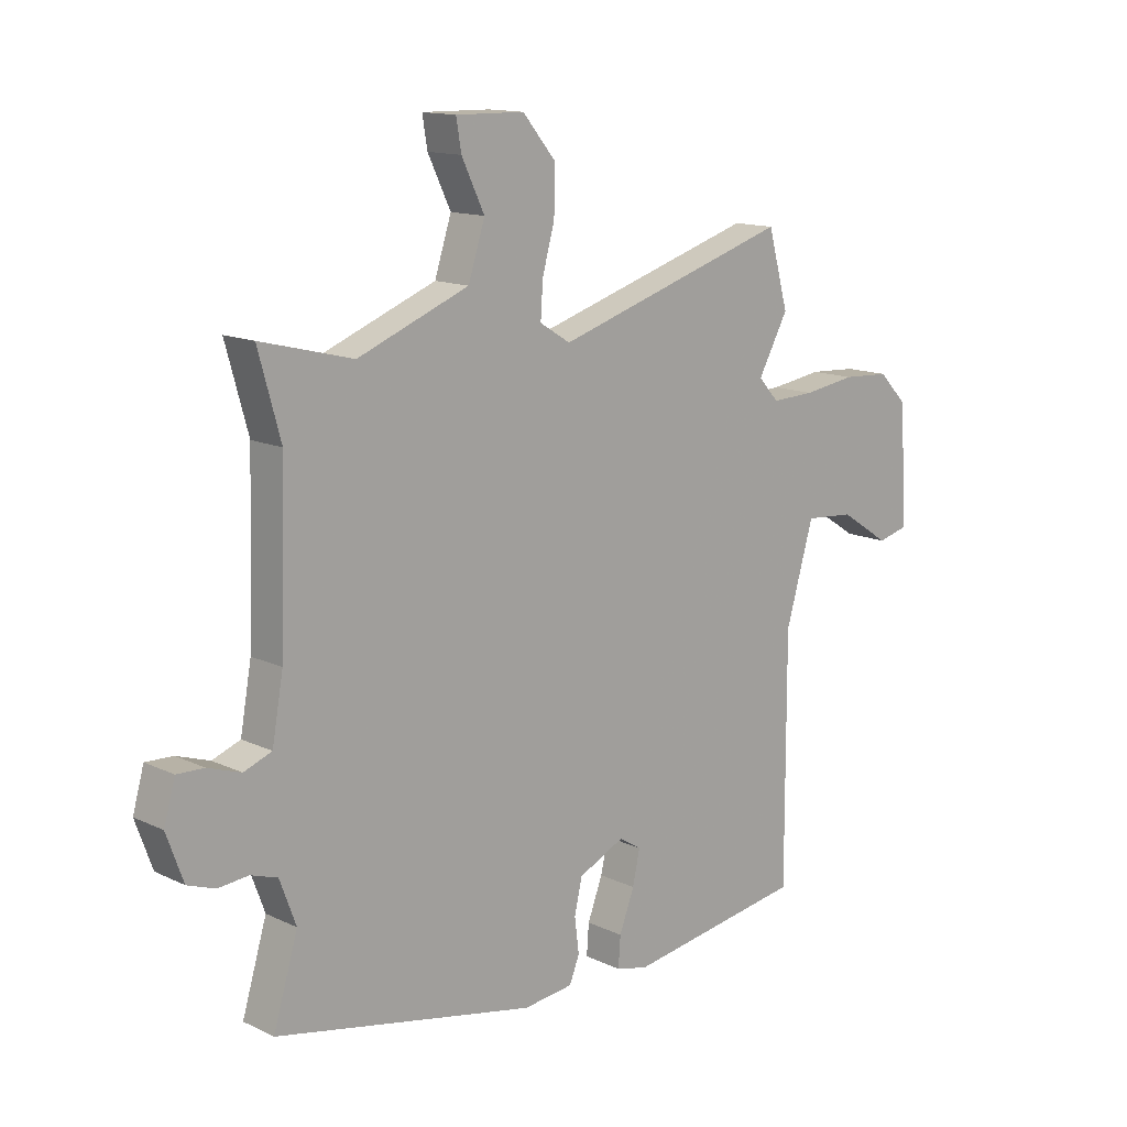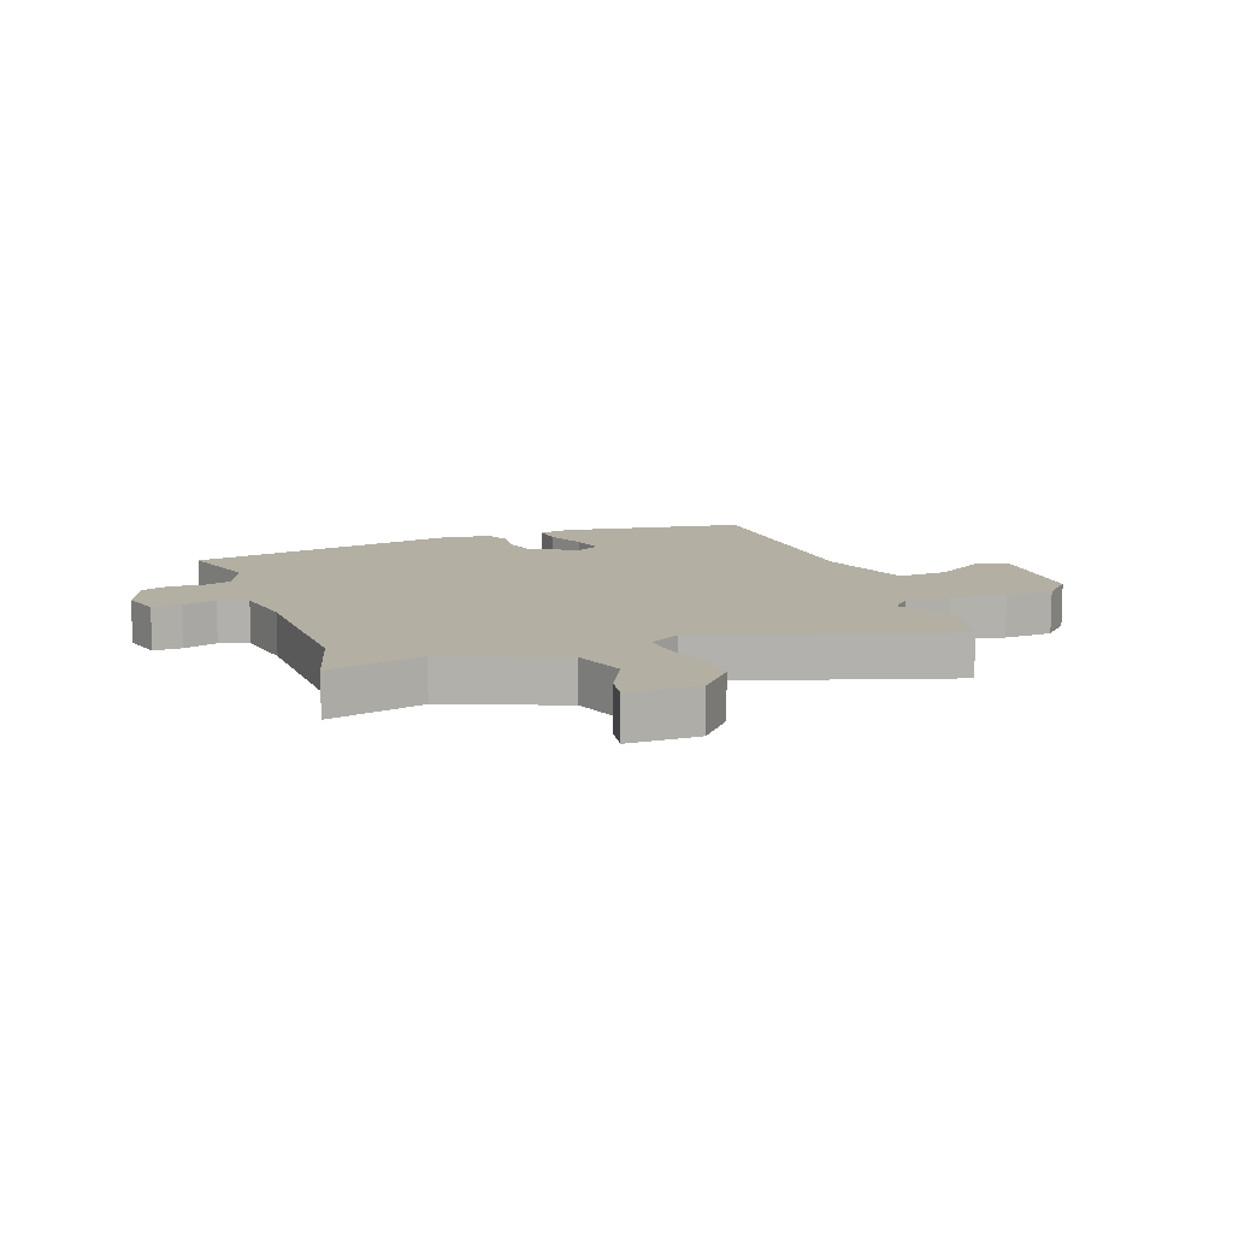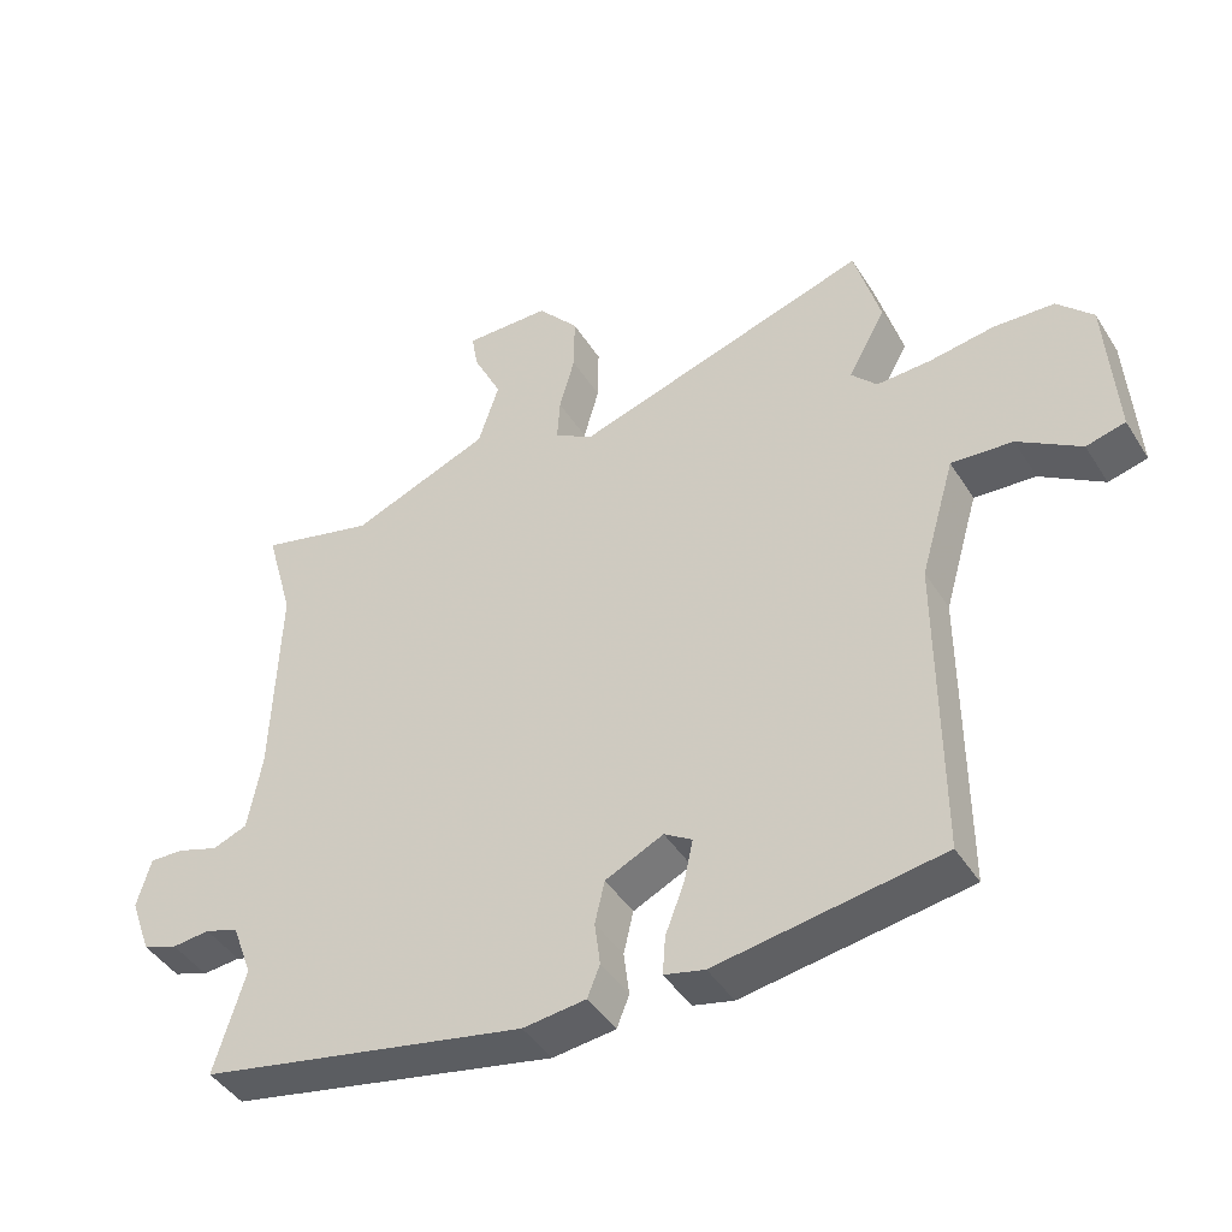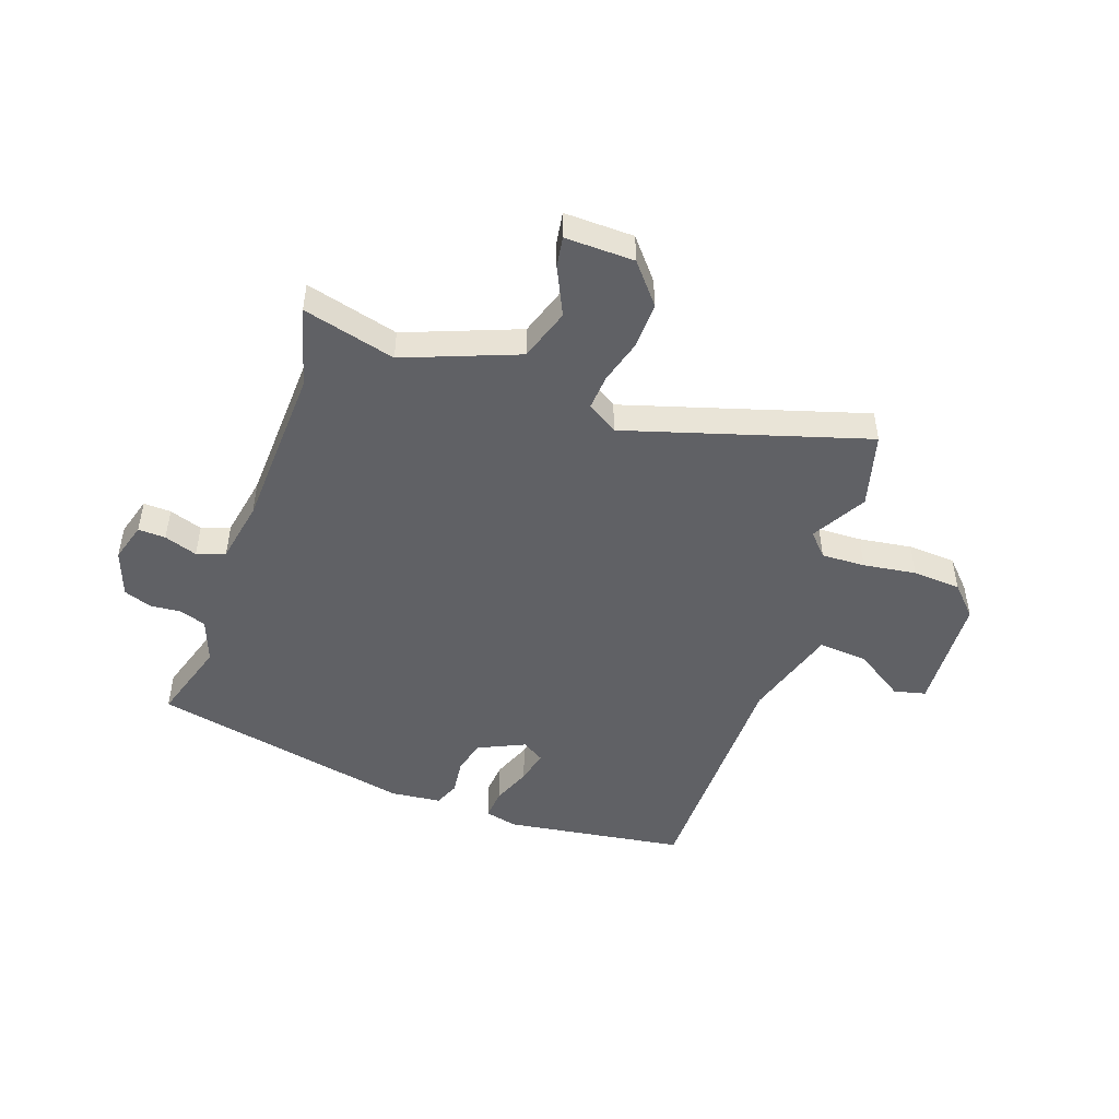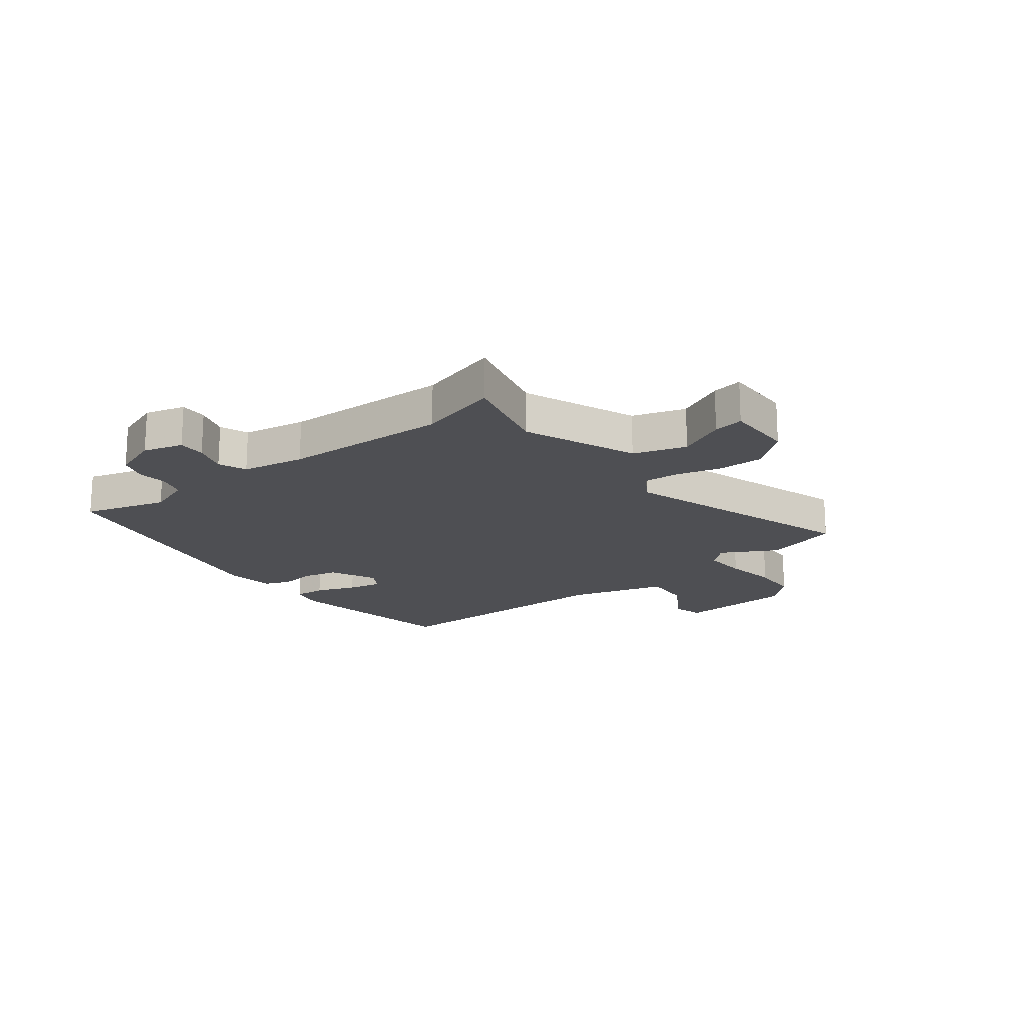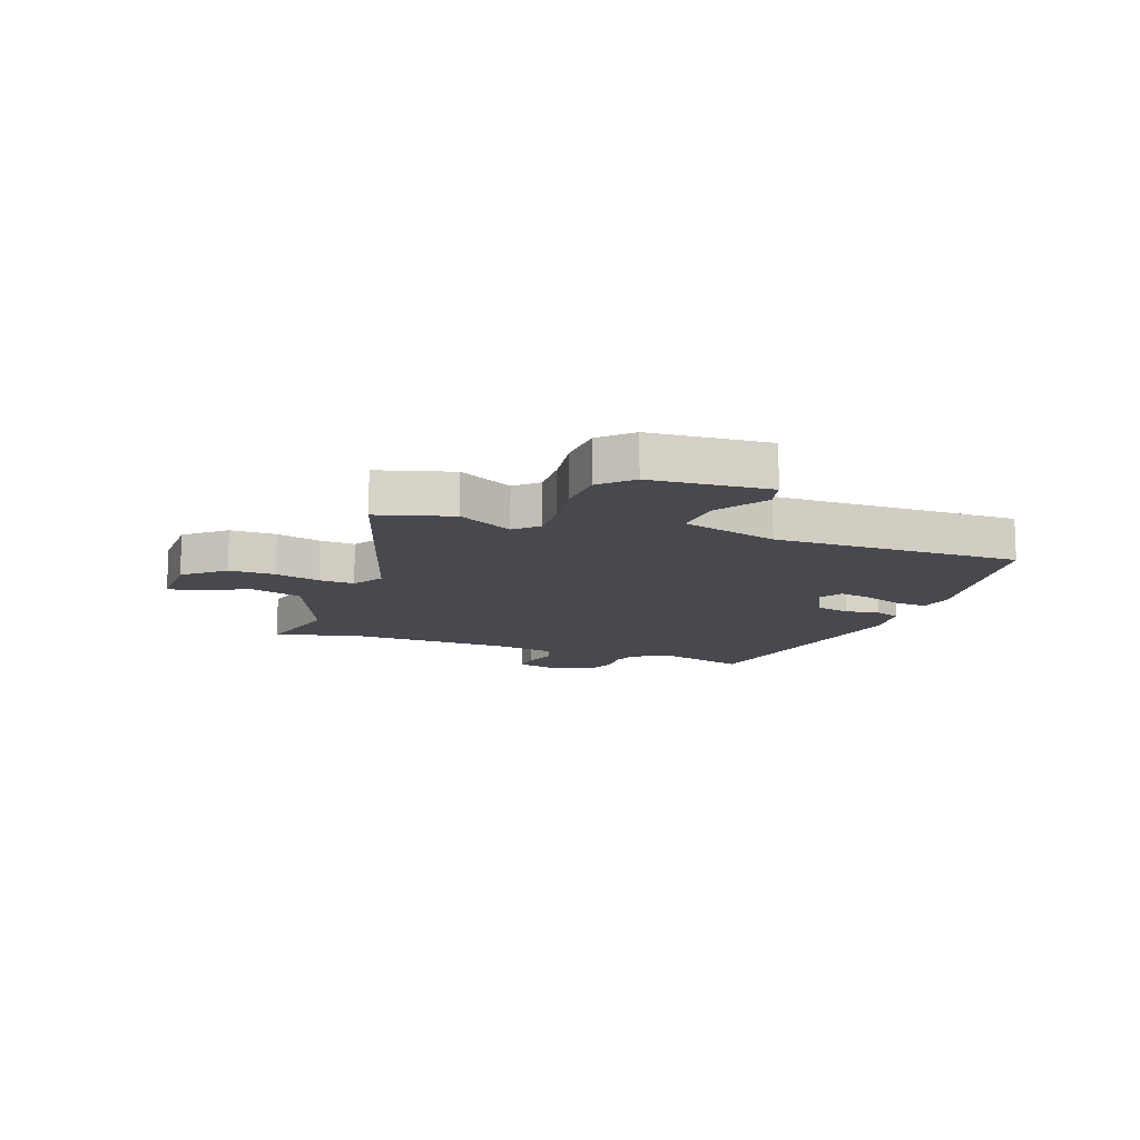
<metadata>
{"format":"obj","ext":"obj","renderer":"f3d","projection":"perspective","resolution":1024,"background":"white","views":[{"elev":13.7,"azim":-43.6,"up":"+Z"},{"elev":11.1,"azim":-19.7,"up":"+Y"},{"elev":-43.8,"azim":30.1,"up":"+Z"},{"elev":-48.1,"azim":-19.7,"up":"+Y"},{"elev":-18.1,"azim":-51.9,"up":"+Y"},{"elev":-12.7,"azim":70.5,"up":"+Y"}]}
</metadata>
<code>
v -0.464 0.07 0.371
v -0.504 0.07 0.515
v -0.339 0.07 0.473
v -0.139 0.07 0.552
v -0.109 0.07 0.645
v -0.15 0.07 0.73
v -0.159 0.07 0.784
v -0.036 0.07 0.782
v 0.023 0.07 0.712
v 0.022 0.07 0.63
v 0 0.07 0.55
v -0.004 0.07 0.487
v 0.051 0.07 0.453
v 0.476 0.07 0.585
v 0.513 0.07 0.452
v 0.459 0.07 0.354
v 0.496 0.07 0.314
v 0.574 0.07 0.317
v 0.668 0.07 0.331
v 0.754 0.07 0.326
v 0.805 0.07 0.273
v 0.819 0.07 0.062
v 0.763 0.07 0.048
v 0.673 0.07 0.106
v 0.585 0.07 0.113
v 0.535 0.07 -0.059
v 0.536 0.07 -0.497
v 0.215 0.07 -0.546
v 0.157 0.07 -0.532
v 0.161 0.07 -0.477
v 0.188 0.07 -0.406
v 0.201 0.07 -0.346
v 0.161 0.07 -0.321
v 0.078 0.07 -0.36
v 0.064 0.07 -0.421
v 0.072 0.07 -0.484
v 0.054 0.07 -0.529
v -0.036 0.07 -0.539
v -0.505 0.07 -0.442
v -0.461 0.07 -0.295
v -0.49 0.07 -0.216
v -0.538 0.07 -0.2
v -0.592 0.07 -0.205
v -0.642 0.07 -0.187
v -0.672 0.07 -0.104
v -0.652 0.07 -0.033
v -0.603 0.07 -0.035
v -0.544 0.07 -0.055
v -0.494 0.07 -0.036
v -0.474 0.07 0.076
v -0.464 0 0.371
v -0.504 0 0.515
v -0.339 0 0.473
v -0.139 0 0.552
v -0.109 0 0.645
v -0.15 0 0.73
v -0.159 0 0.784
v -0.036 0 0.782
v 0.023 0 0.712
v 0.022 0 0.63
v 0 0 0.55
v -0.004 0 0.487
v 0.051 0 0.453
v 0.476 0 0.585
v 0.513 0 0.452
v 0.459 0 0.354
v 0.496 0 0.314
v 0.574 0 0.317
v 0.668 0 0.331
v 0.754 0 0.326
v 0.805 0 0.273
v 0.819 0 0.062
v 0.763 0 0.048
v 0.673 0 0.106
v 0.585 0 0.113
v 0.535 0 -0.059
v 0.536 0 -0.497
v 0.215 0 -0.546
v 0.157 0 -0.532
v 0.161 0 -0.477
v 0.188 0 -0.406
v 0.201 0 -0.346
v 0.161 0 -0.321
v 0.078 0 -0.36
v 0.064 0 -0.421
v 0.072 0 -0.484
v 0.054 0 -0.529
v -0.036 0 -0.539
v -0.505 0 -0.442
v -0.461 0 -0.295
v -0.49 0 -0.216
v -0.538 0 -0.2
v -0.592 0 -0.205
v -0.642 0 -0.187
v -0.672 0 -0.104
v -0.652 0 -0.033
v -0.603 0 -0.035
v -0.544 0 -0.055
v -0.494 0 -0.036
v -0.474 0 0.076
f 45 46 47 48
f 45 48 49
f 42 43 44 45
f 41 42 45 49
f 40 41 49 50
f 38 39 40
f 35 36 37 38
f 34 35 38 40
f 33 34 40 50
f 28 29 30 31
f 26 27 28 31
f 25 26 31 32
f 21 22 23 24
f 21 24 25
f 18 19 20 21
f 17 18 21 25
f 16 17 25 32
f 13 14 15 16
f 8 9 10 11
f 8 11 12
f 5 6 7 8
f 4 5 8 12
f 3 4 12 13
f 1 2 3
f 16 32 33 50
f 13 16 50
f 1 3 13 50
f 98 97 96 95
f 99 98 95
f 95 94 93 92
f 99 95 92 91
f 100 99 91 90
f 90 89 88
f 88 87 86 85
f 90 88 85 84
f 100 90 84 83
f 81 80 79 78
f 81 78 77 76
f 82 81 76 75
f 74 73 72 71
f 75 74 71
f 71 70 69 68
f 75 71 68 67
f 82 75 67 66
f 66 65 64 63
f 61 60 59 58
f 62 61 58
f 58 57 56 55
f 62 58 55 54
f 63 62 54 53
f 53 52 51
f 100 83 82 66
f 100 66 63
f 100 63 53 51
f 1 51 52 2
f 2 52 53 3
f 3 53 54 4
f 4 54 55 5
f 5 55 56 6
f 6 56 57 7
f 7 57 58 8
f 8 58 59 9
f 9 59 60 10
f 10 60 61 11
f 11 61 62 12
f 12 62 63 13
f 13 63 64 14
f 14 64 65 15
f 15 65 66 16
f 16 66 67 17
f 17 67 68 18
f 18 68 69 19
f 19 69 70 20
f 20 70 71 21
f 21 71 72 22
f 22 72 73 23
f 23 73 74 24
f 24 74 75 25
f 25 75 76 26
f 26 76 77 27
f 27 77 78 28
f 28 78 79 29
f 29 79 80 30
f 30 80 81 31
f 31 81 82 32
f 32 82 83 33
f 33 83 84 34
f 34 84 85 35
f 35 85 86 36
f 36 86 87 37
f 37 87 88 38
f 38 88 89 39
f 39 89 90 40
f 40 90 91 41
f 41 91 92 42
f 42 92 93 43
f 43 93 94 44
f 44 94 95 45
f 45 95 96 46
f 46 96 97 47
f 47 97 98 48
f 48 98 99 49
f 49 99 100 50
f 50 100 51 1

</code>
